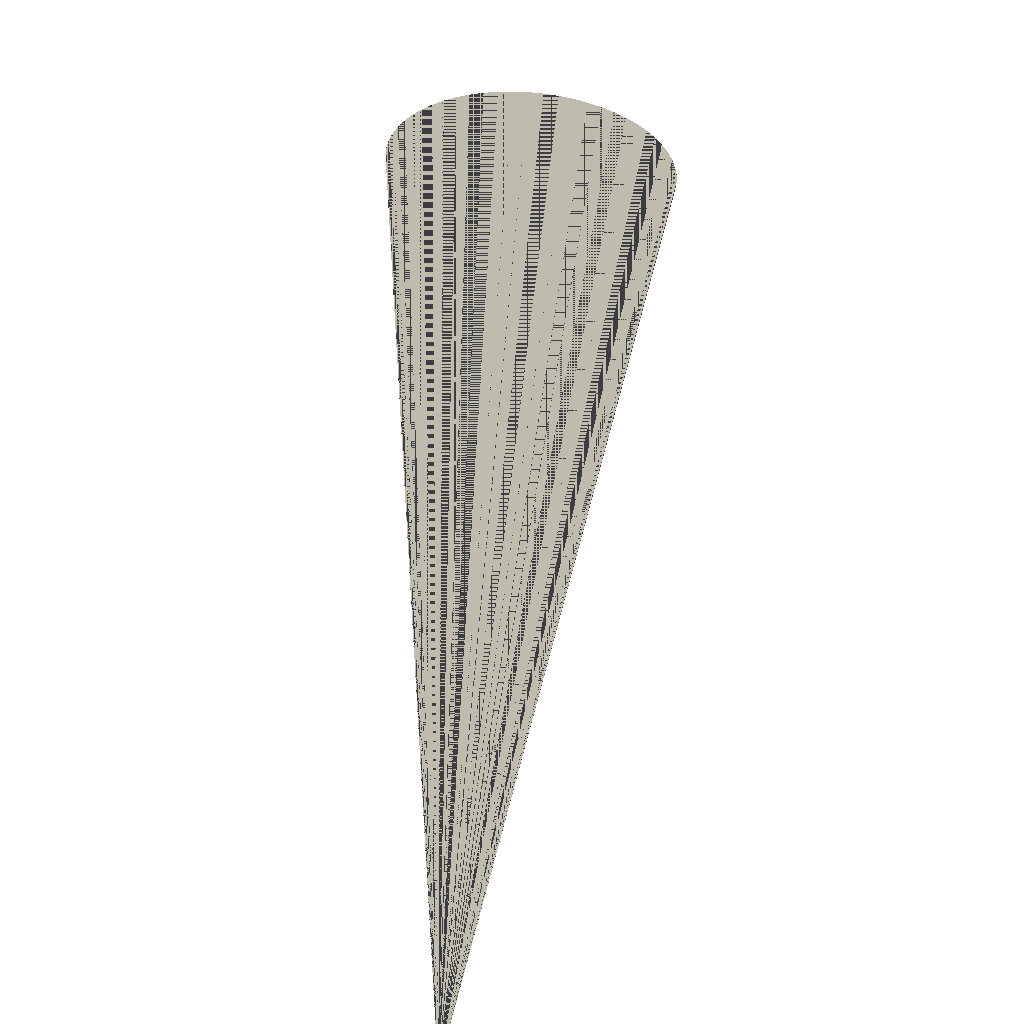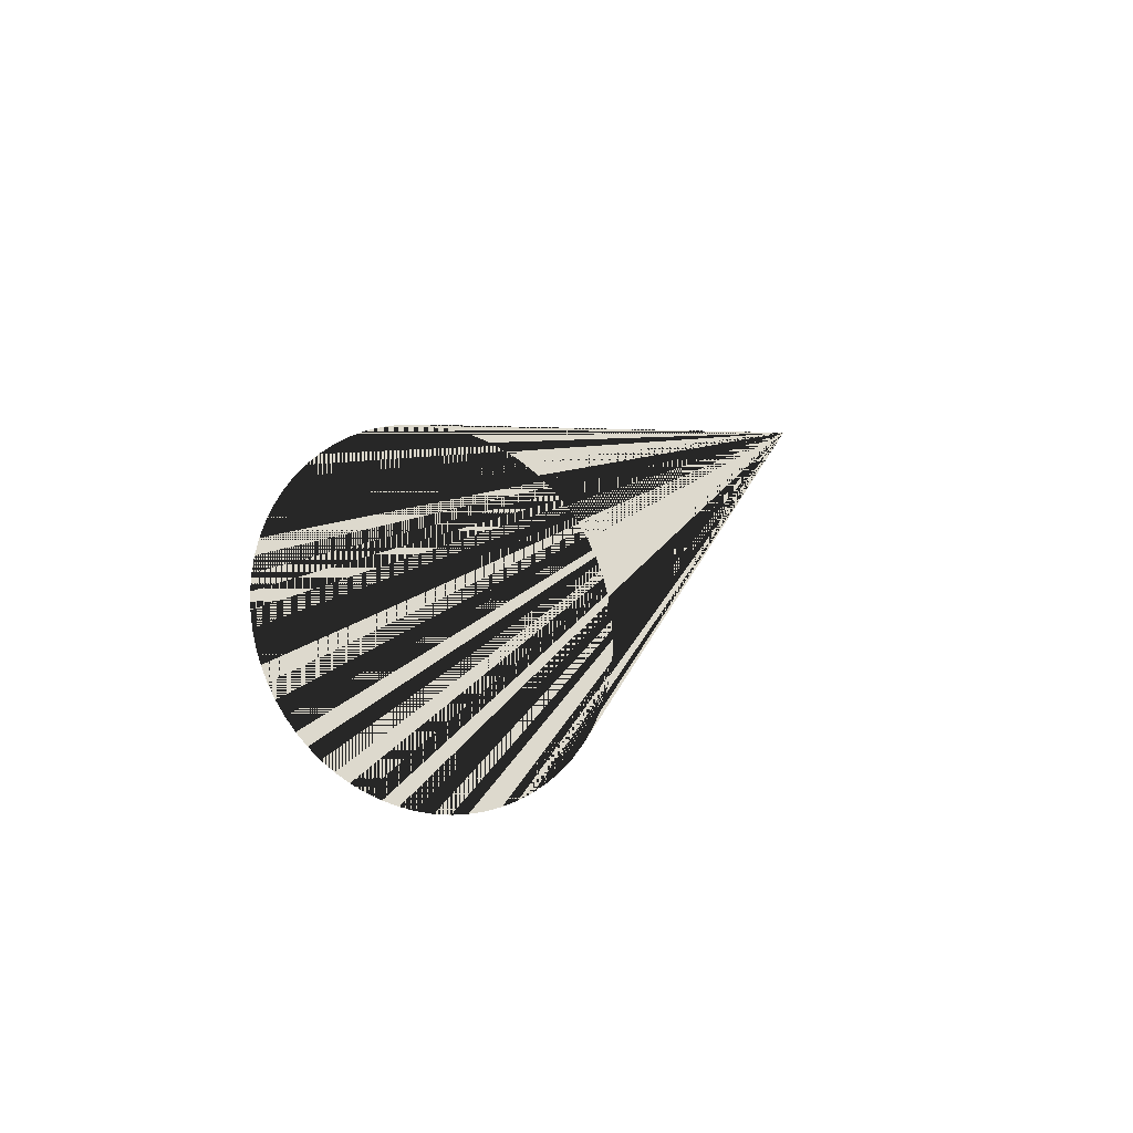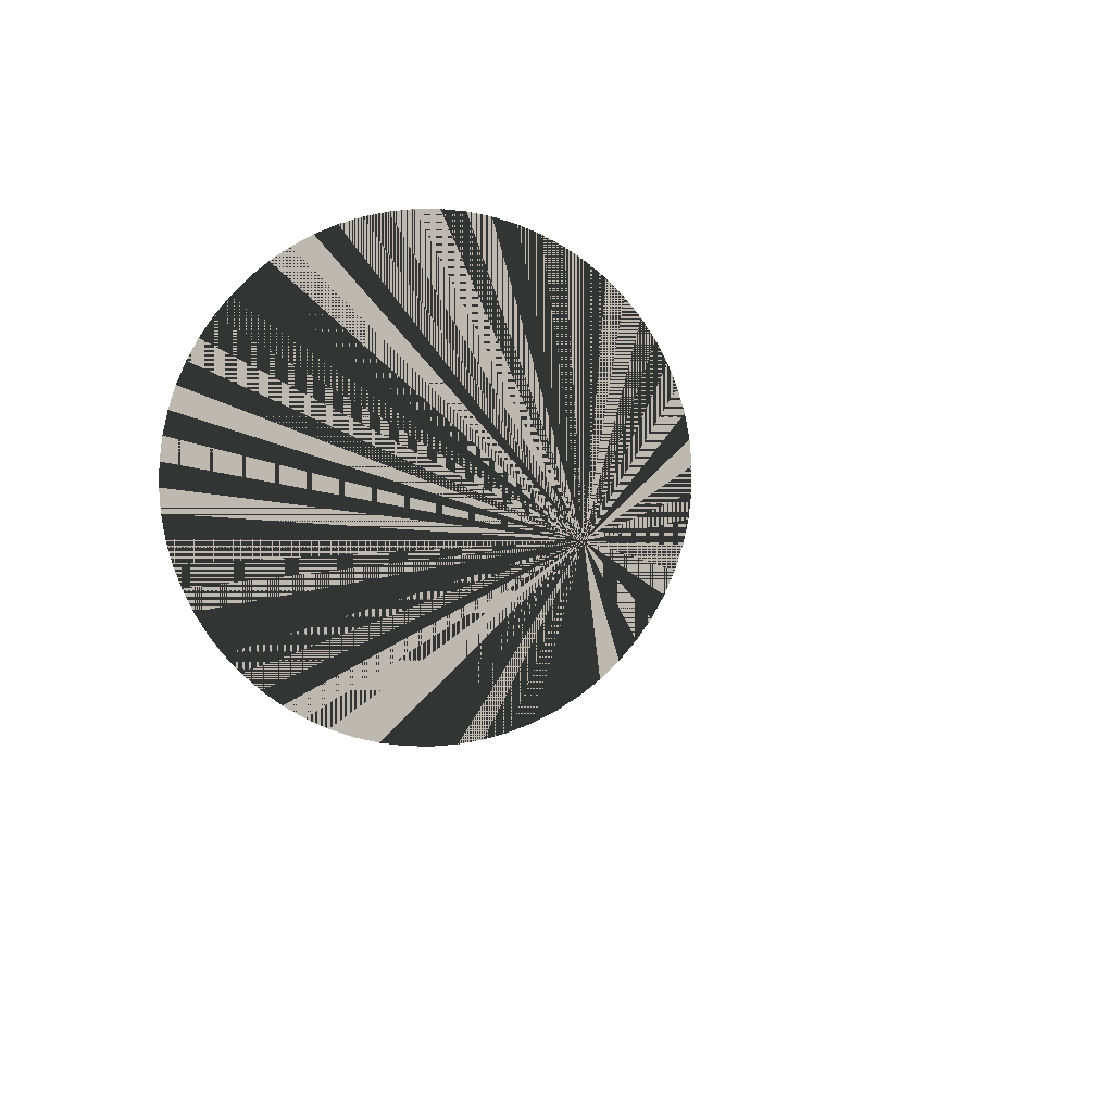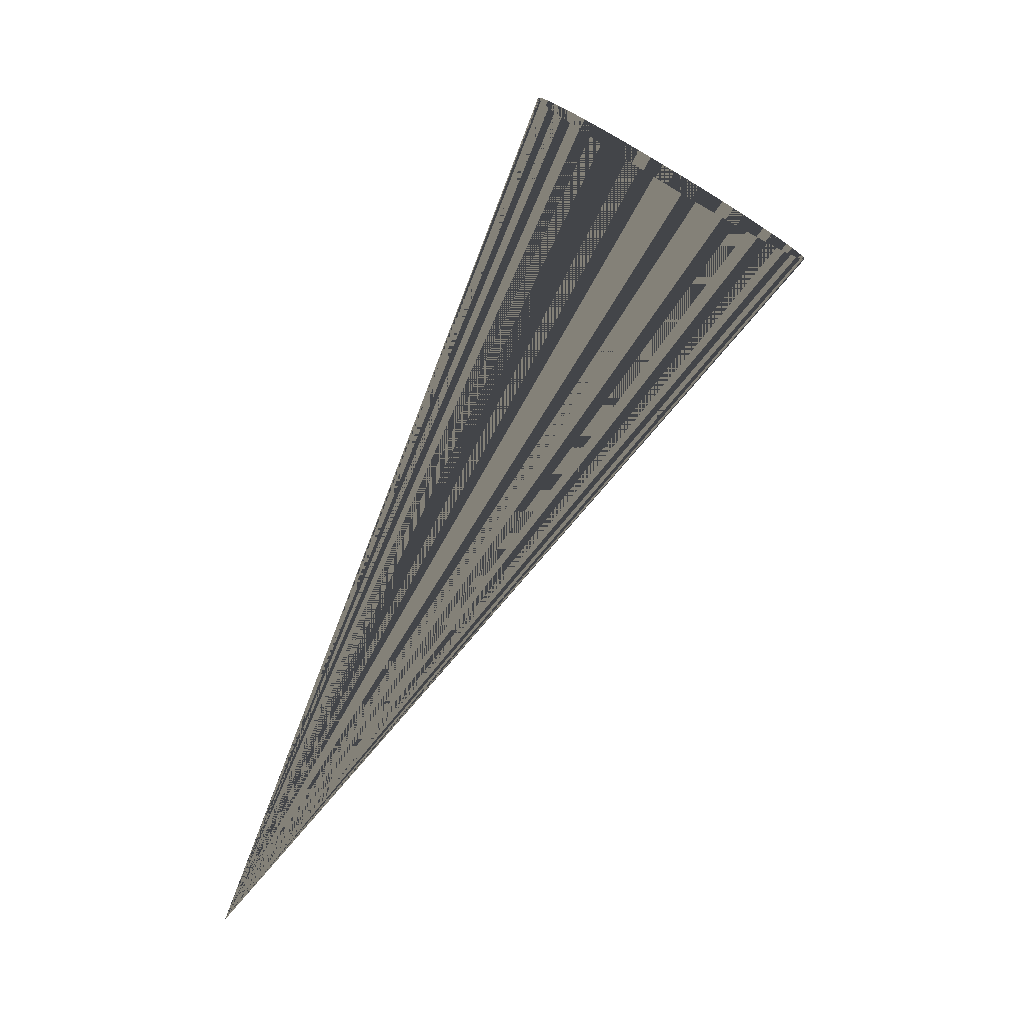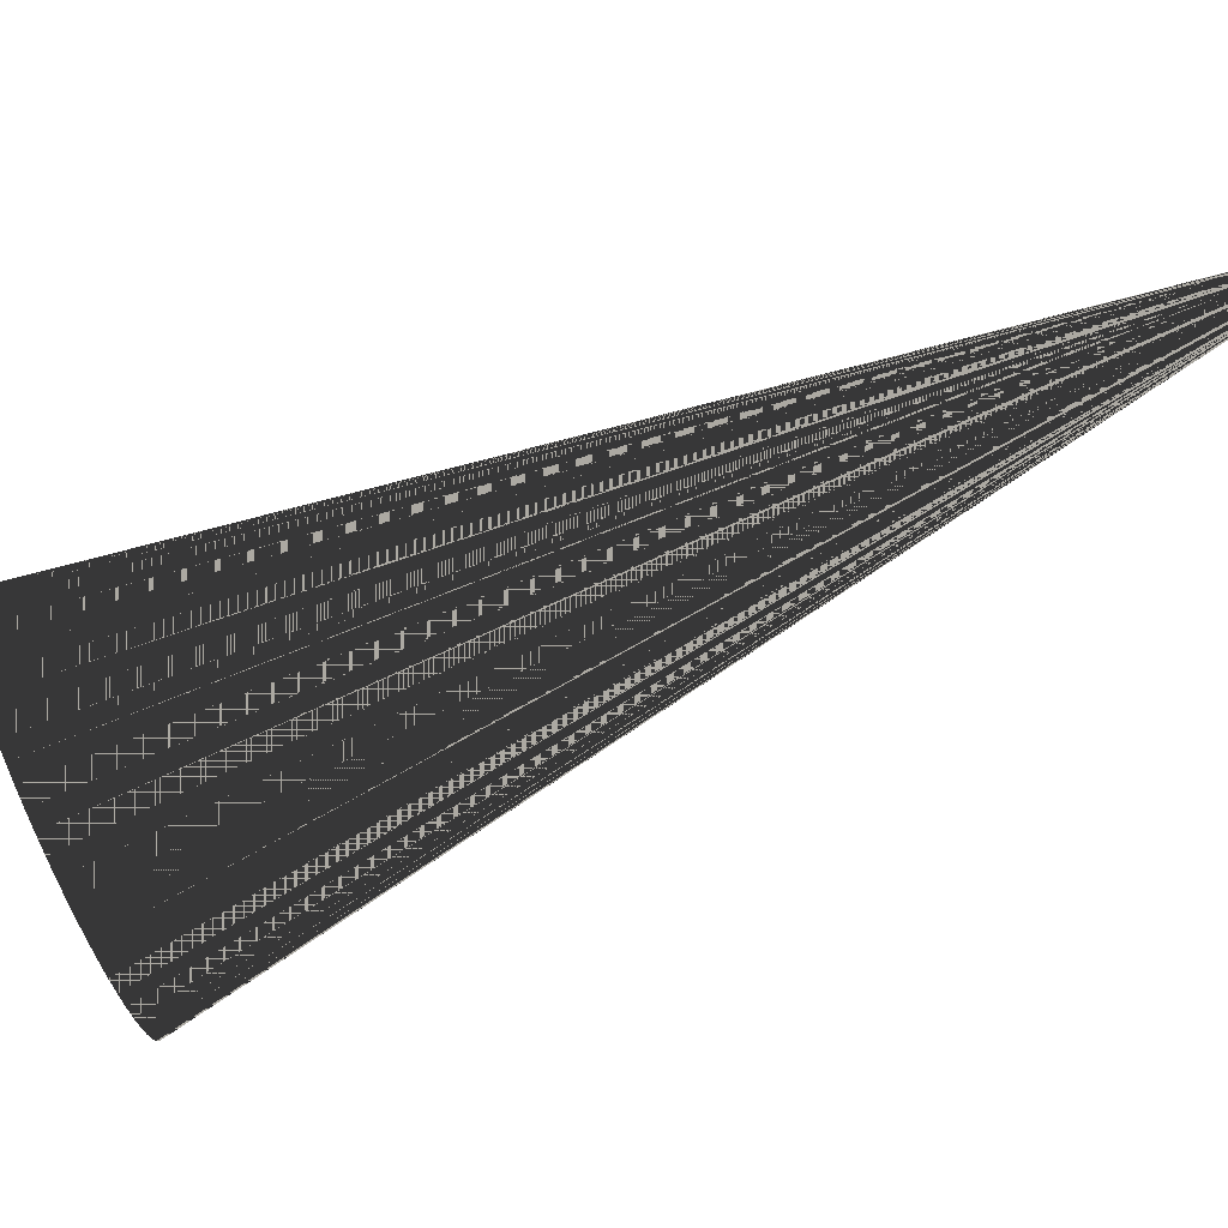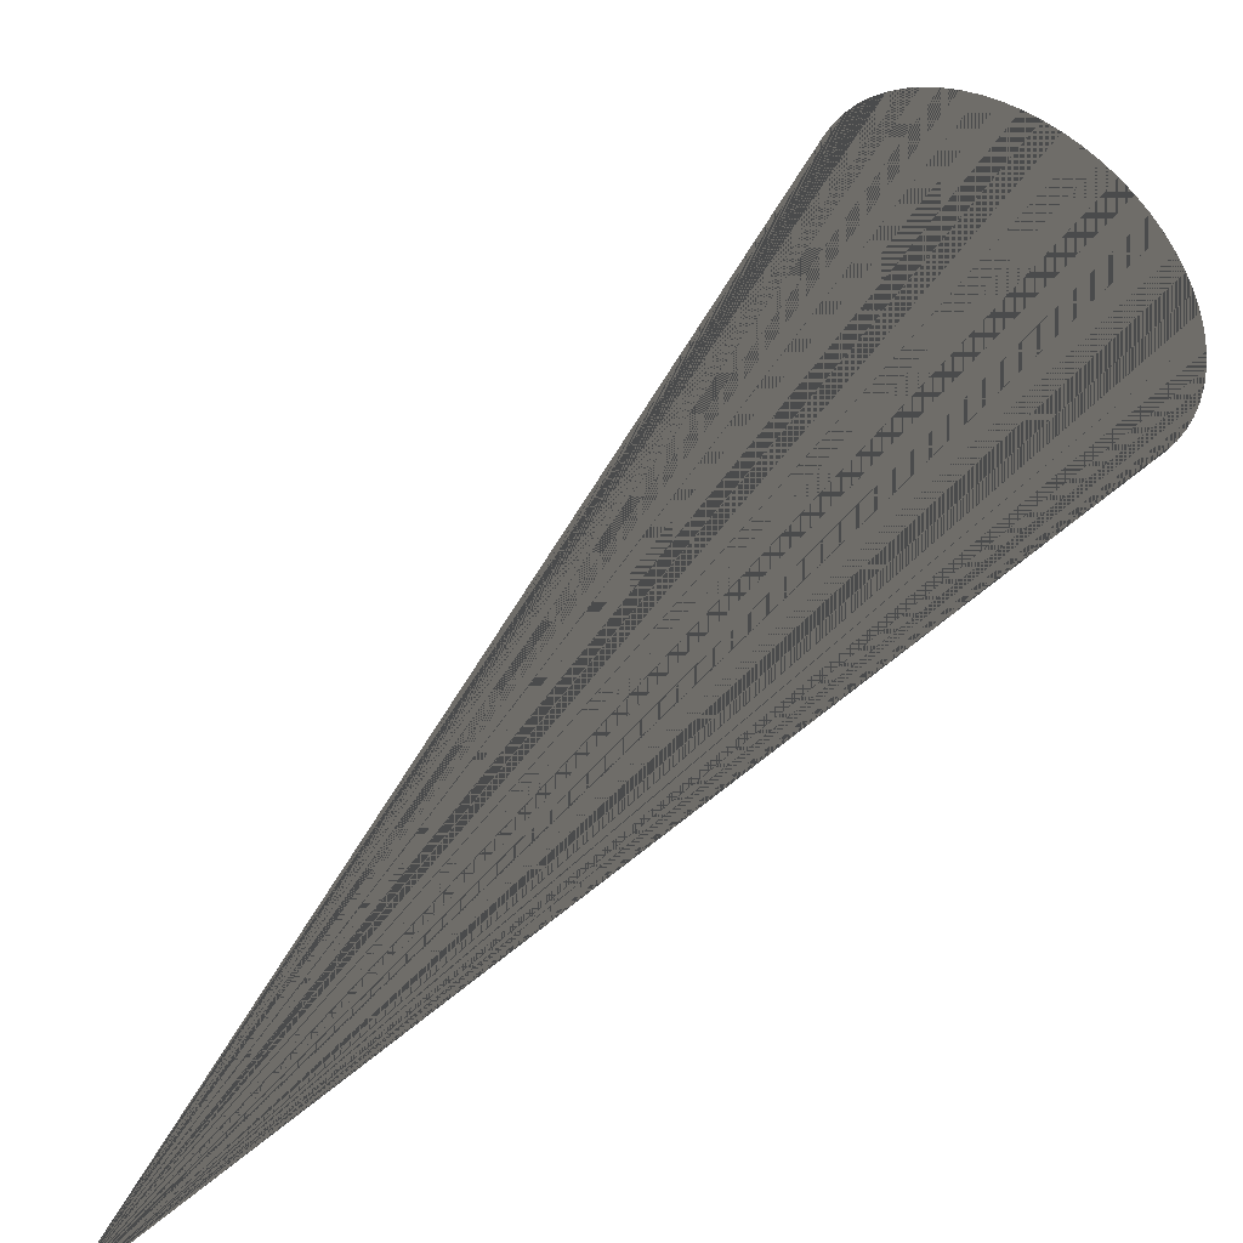
<metadata>
{"format":"obj","ext":"obj","renderer":"f3d","projection":"perspective","resolution":1024,"background":"white","views":[{"elev":15.9,"azim":-122.2,"up":"+Z"},{"elev":71.9,"azim":87.4,"up":"+Z"},{"elev":-25.7,"azim":36.9,"up":"+Y"},{"elev":-8.6,"azim":-7.2,"up":"+Z"},{"elev":-15.7,"azim":124.2,"up":"+Y"},{"elev":78.4,"azim":-110.5,"up":"+Y"}]}
</metadata>
<code>
v 0 0 0
v 0 0 0
v 0 0 0
v 0 0 0
v 0 0 0
v 0 0 0
v 0 0 0
v 0 0 0
v 0 0 0
v 0 0 0
v 0 0 0
v 0 0 0
v 0 0 0
v 0 0 0
v 0 0 0
v 0 0 0
v 0 0 0
v 0 0 0
v 0 0 0
v 0 0 0
v 0 0 0
v 0 0 0
v 0 0 0
v 0 0 0
v 0 0 0
v 0 0 0
v 0 0 0
v 0 0 0
v 0 0 0
v 0 0 0
v 0 0 0
v 0 0 0
v 0 0 0
v 0 0 0
v 0 0 0
v 0 0 0
v 0 0 0
v 0 0 0
v 0 0 0
v 0 0 0
v 0 0 0
v 0 0 0
v 0 0 0
v 0 0 0
v 0 0 0
v 0 0 0
v 0 0 0
v 0 0 0
v 0 0 0
v 0 0 0
v 0 0 0
v 0 0 0
v 0 0 0
v 0 0 0
v 0 0 0
v 0 0 0
v 0 0 0
v 0 0 0
v 0 0 0
v 0 0 0
v 0 0 0
v 0 0 0
v 0 0 0
v 0 0 0
v 1.009 -0.4806 1.448
v 0.9884 -0.4688 1.466
v 0.9666 -0.4593 1.483
v 0.9435 -0.4524 1.5
v 0.9194 -0.4481 1.516
v 0.8944 -0.4464 1.532
v 0.8687 -0.4474 1.546
v 0.8427 -0.451 1.559
v 0.8166 -0.4572 1.571
v 0.7907 -0.4659 1.582
v 0.7651 -0.4771 1.591
v 0.7401 -0.4906 1.599
v 0.716 -0.5064 1.605
v 0.693 -0.5242 1.609
v 0.6714 -0.544 1.612
v 0.6513 -0.5654 1.613
v 0.6329 -0.5883 1.612
v 0.6164 -0.6125 1.609
v 0.602 -0.6378 1.605
v 0.5897 -0.6638 1.599
v 0.5798 -0.6905 1.591
v 0.5724 -0.7174 1.582
v 0.5674 -0.7443 1.571
v 0.5649 -0.771 1.559
v 0.565 -0.7973 1.546
v 0.5676 -0.8228 1.532
v 0.5728 -0.8473 1.516
v 0.5805 -0.8706 1.5
v 0.5906 -0.8925 1.483
v 0.603 -0.9127 1.466
v 0.6176 -0.9311 1.448
v 0.6342 -0.9474 1.43
v 0.6527 -0.9616 1.412
v 0.673 -0.9735 1.394
v 0.6947 -0.9829 1.377
v 0.7178 -0.9898 1.36
v 0.7419 -0.9941 1.344
v 0.767 -0.9958 1.329
v 0.7926 -0.9949 1.314
v 0.8186 -0.9913 1.301
v 0.8447 -0.9851 1.289
v 0.8707 -0.9763 1.278
v 0.8962 -0.9651 1.269
v 0.9212 -0.9516 1.261
v 0.9453 -0.9358 1.255
v 0.9683 -0.918 1.251
v 0.9899 -0.8983 1.248
v 1.01 -0.8768 1.247
v 1.028 -0.8539 1.248
v 1.045 -0.8297 1.251
v 1.059 -0.8044 1.255
v 1.072 -0.7784 1.261
v 1.081 -0.7518 1.269
v 1.089 -0.7249 1.278
v 1.094 -0.6979 1.289
v 1.096 -0.6712 1.301
v 1.096 -0.645 1.314
v 1.094 -0.6195 1.329
v 1.088 -0.5949 1.344
v 1.081 -0.5716 1.36
v 1.071 -0.5497 1.377
v 1.058 -0.5295 1.394
v 1.044 -0.5112 1.412
v 1.027 -0.4948 1.43
f 1 65 66 2
f 2 66 65 1
f 2 66 67 3
f 3 67 66 2
f 3 67 68 4
f 4 68 67 3
f 4 68 69 5
f 5 69 68 4
f 5 69 70 6
f 6 70 69 5
f 6 70 71 7
f 7 71 70 6
f 7 71 72 8
f 8 72 71 7
f 8 72 73 9
f 9 73 72 8
f 9 73 74 10
f 10 74 73 9
f 10 74 75 11
f 11 75 74 10
f 11 75 76 12
f 12 76 75 11
f 12 76 77 13
f 13 77 76 12
f 13 77 78 14
f 14 78 77 13
f 14 78 79 15
f 15 79 78 14
f 15 79 80 16
f 16 80 79 15
f 16 80 81 17
f 17 81 80 16
f 17 81 82 18
f 18 82 81 17
f 18 82 83 19
f 19 83 82 18
f 19 83 84 20
f 20 84 83 19
f 20 84 85 21
f 21 85 84 20
f 21 85 86 22
f 22 86 85 21
f 22 86 87 23
f 23 87 86 22
f 23 87 88 24
f 24 88 87 23
f 24 88 89 25
f 25 89 88 24
f 25 89 90 26
f 26 90 89 25
f 26 90 91 27
f 27 91 90 26
f 27 91 92 28
f 28 92 91 27
f 28 92 93 29
f 29 93 92 28
f 29 93 94 30
f 30 94 93 29
f 30 94 95 31
f 31 95 94 30
f 31 95 96 32
f 32 96 95 31
f 32 96 97 33
f 33 97 96 32
f 33 97 98 34
f 34 98 97 33
f 34 98 99 35
f 35 99 98 34
f 35 99 100 36
f 36 100 99 35
f 36 100 101 37
f 37 101 100 36
f 37 101 102 38
f 38 102 101 37
f 38 102 103 39
f 39 103 102 38
f 39 103 104 40
f 40 104 103 39
f 40 104 105 41
f 41 105 104 40
f 41 105 106 42
f 42 106 105 41
f 42 106 107 43
f 43 107 106 42
f 43 107 108 44
f 44 108 107 43
f 44 108 109 45
f 45 109 108 44
f 45 109 110 46
f 46 110 109 45
f 46 110 111 47
f 47 111 110 46
f 47 111 112 48
f 48 112 111 47
f 48 112 113 49
f 49 113 112 48
f 49 113 114 50
f 50 114 113 49
f 50 114 115 51
f 51 115 114 50
f 51 115 116 52
f 52 116 115 51
f 52 116 117 53
f 53 117 116 52
f 53 117 118 54
f 54 118 117 53
f 54 118 119 55
f 55 119 118 54
f 55 119 120 56
f 56 120 119 55
f 56 120 121 57
f 57 121 120 56
f 57 121 122 58
f 58 122 121 57
f 58 122 123 59
f 59 123 122 58
f 59 123 124 60
f 60 124 123 59
f 60 124 125 61
f 61 125 124 60
f 61 125 126 62
f 62 126 125 61
f 62 126 127 63
f 63 127 126 62
f 63 127 128 64
f 64 128 127 63
f 64 128 65 1
f 1 65 128 64

</code>
